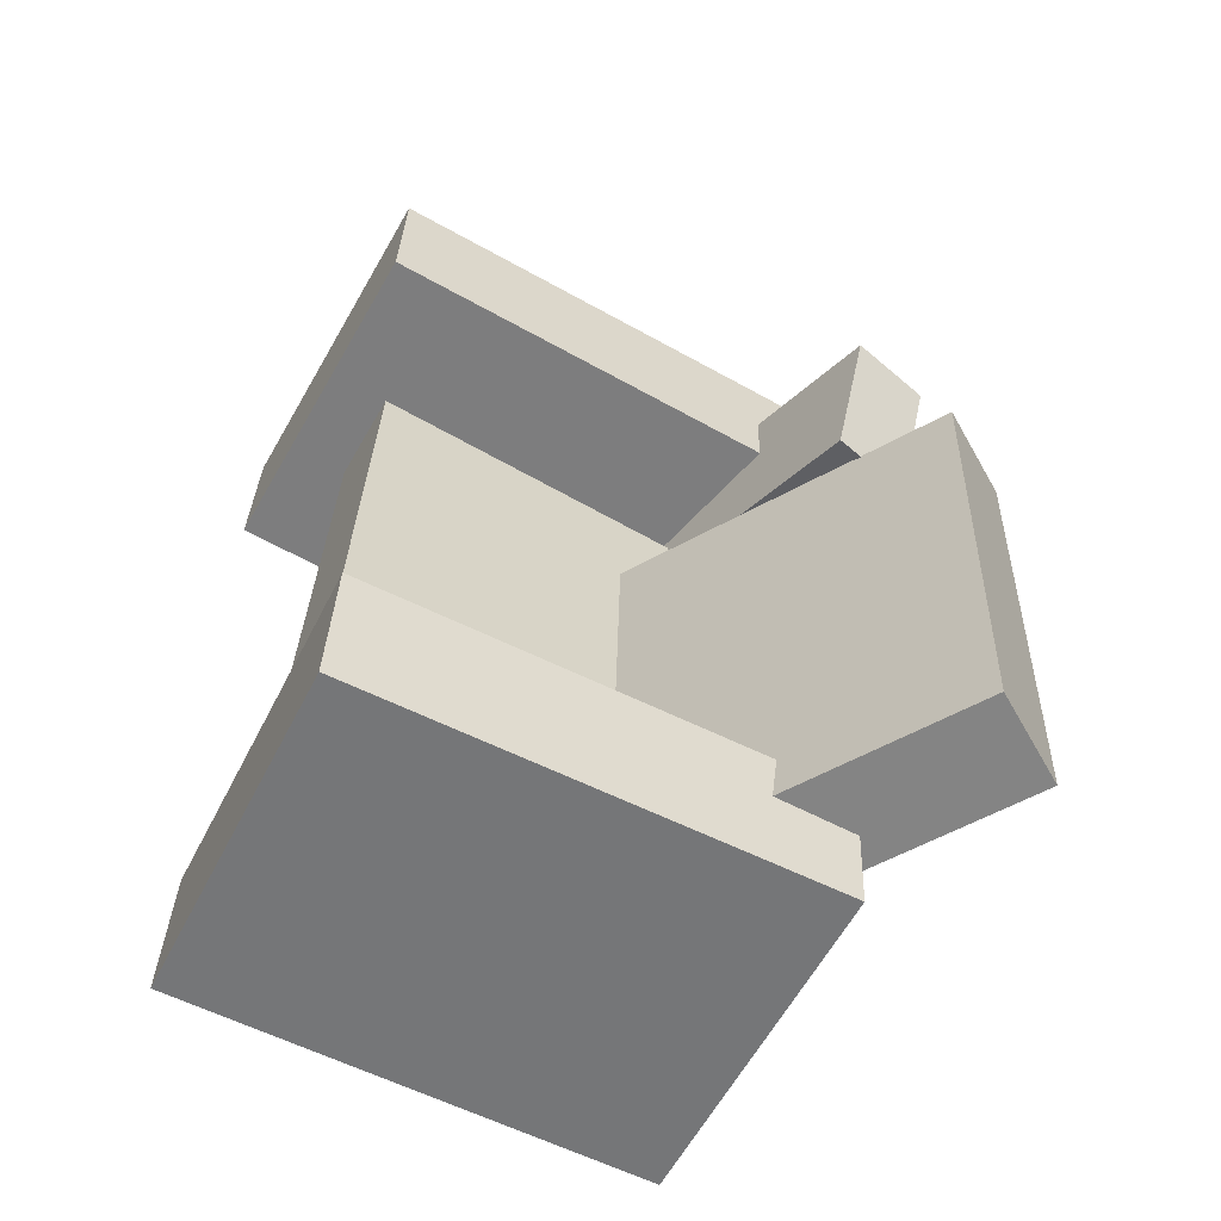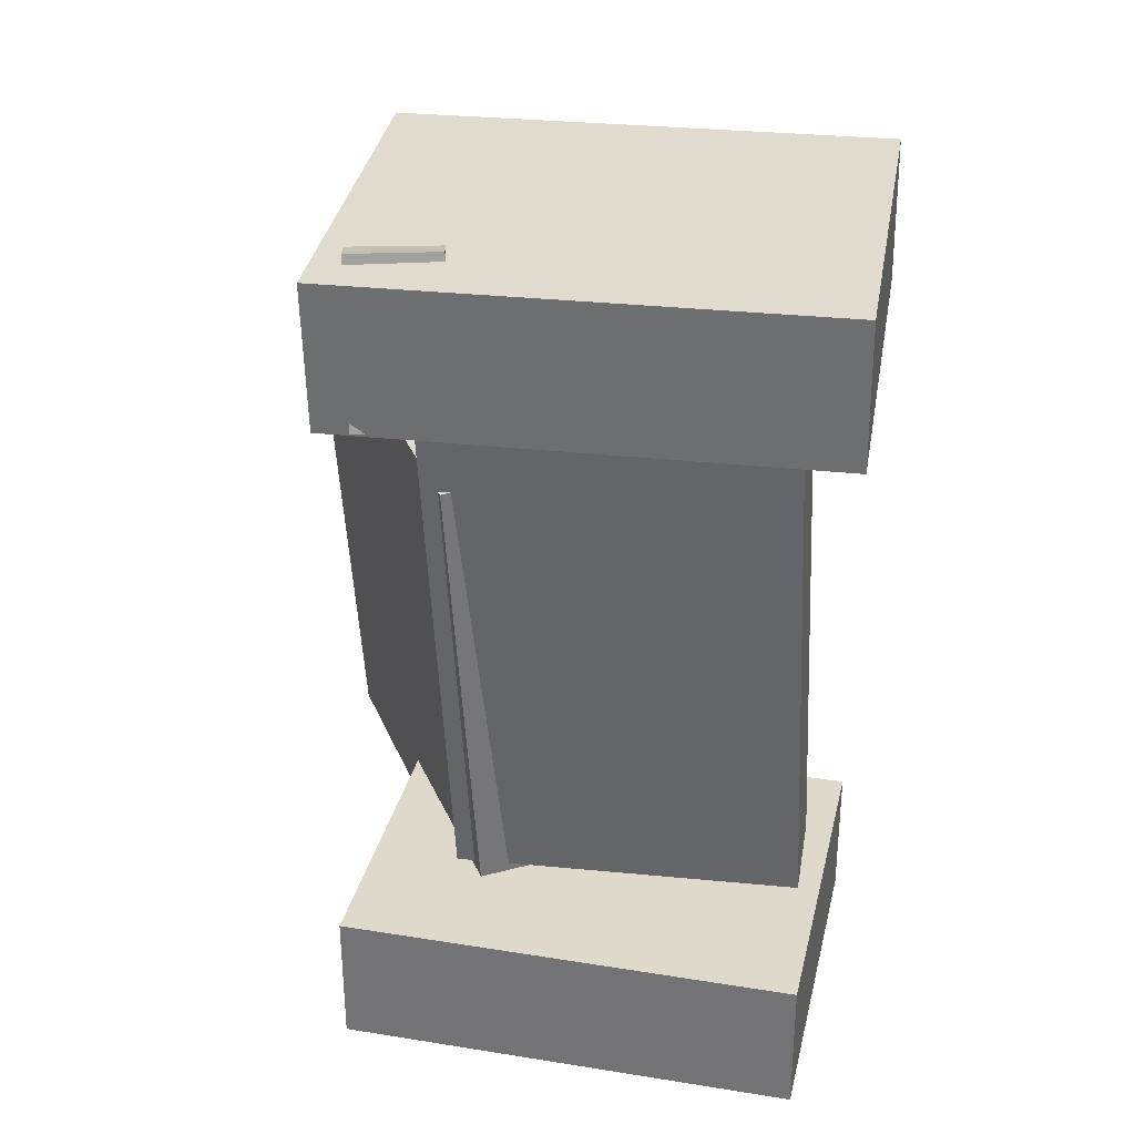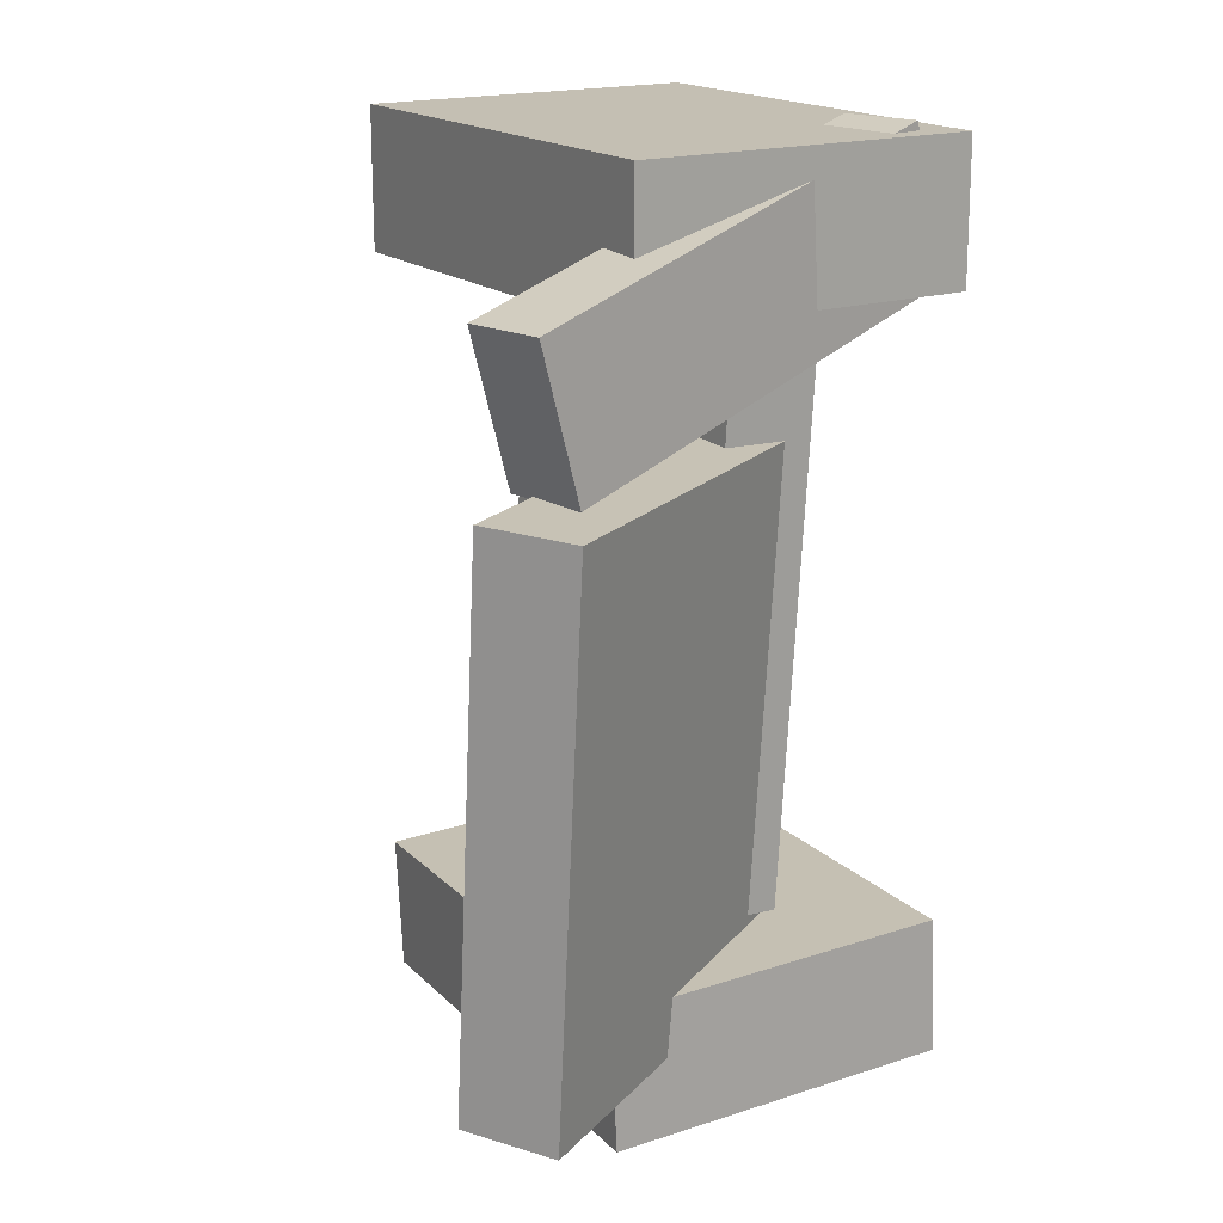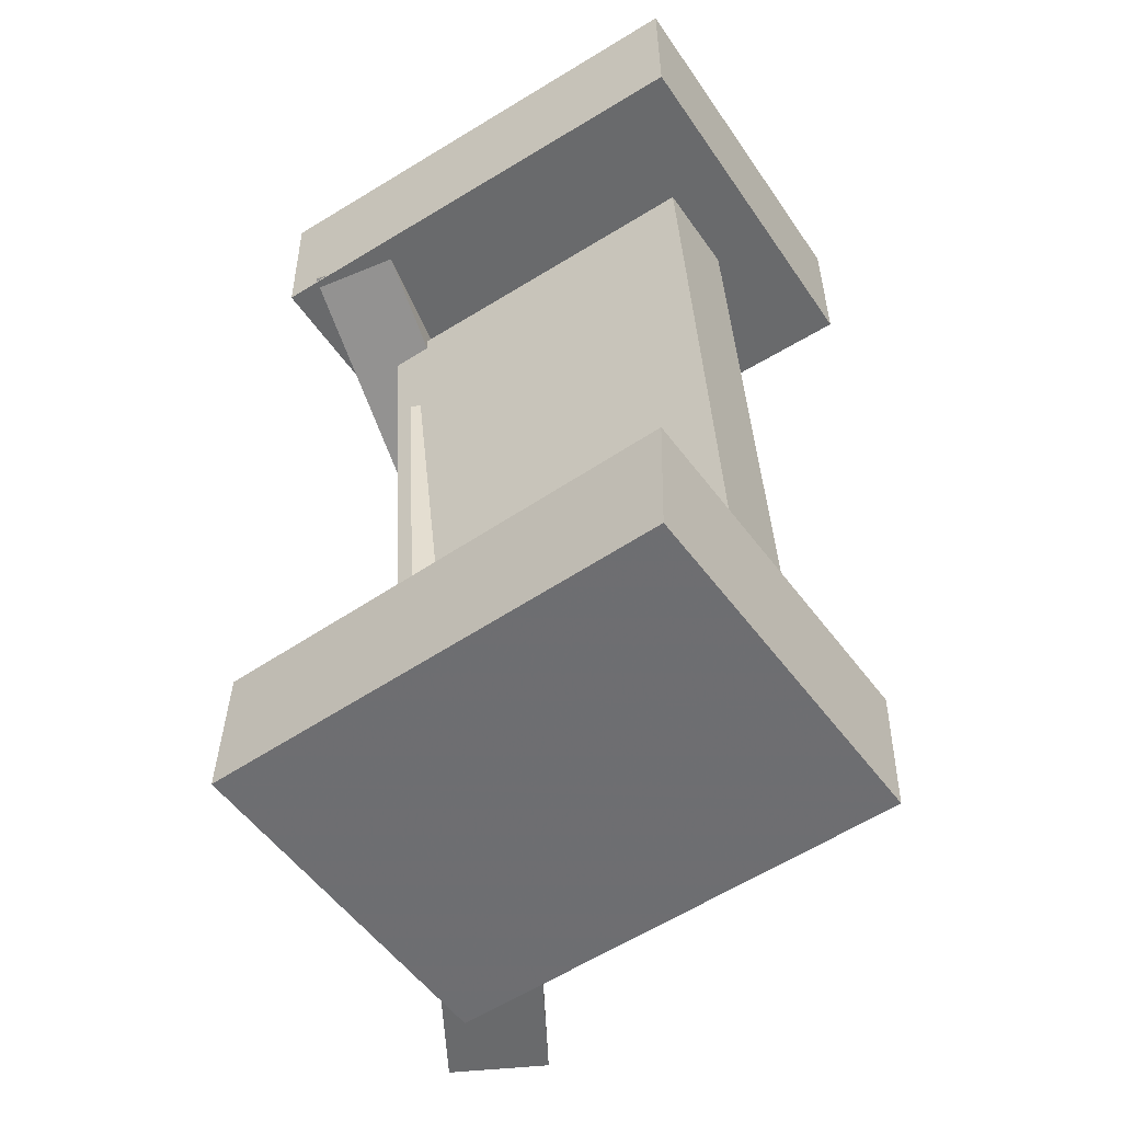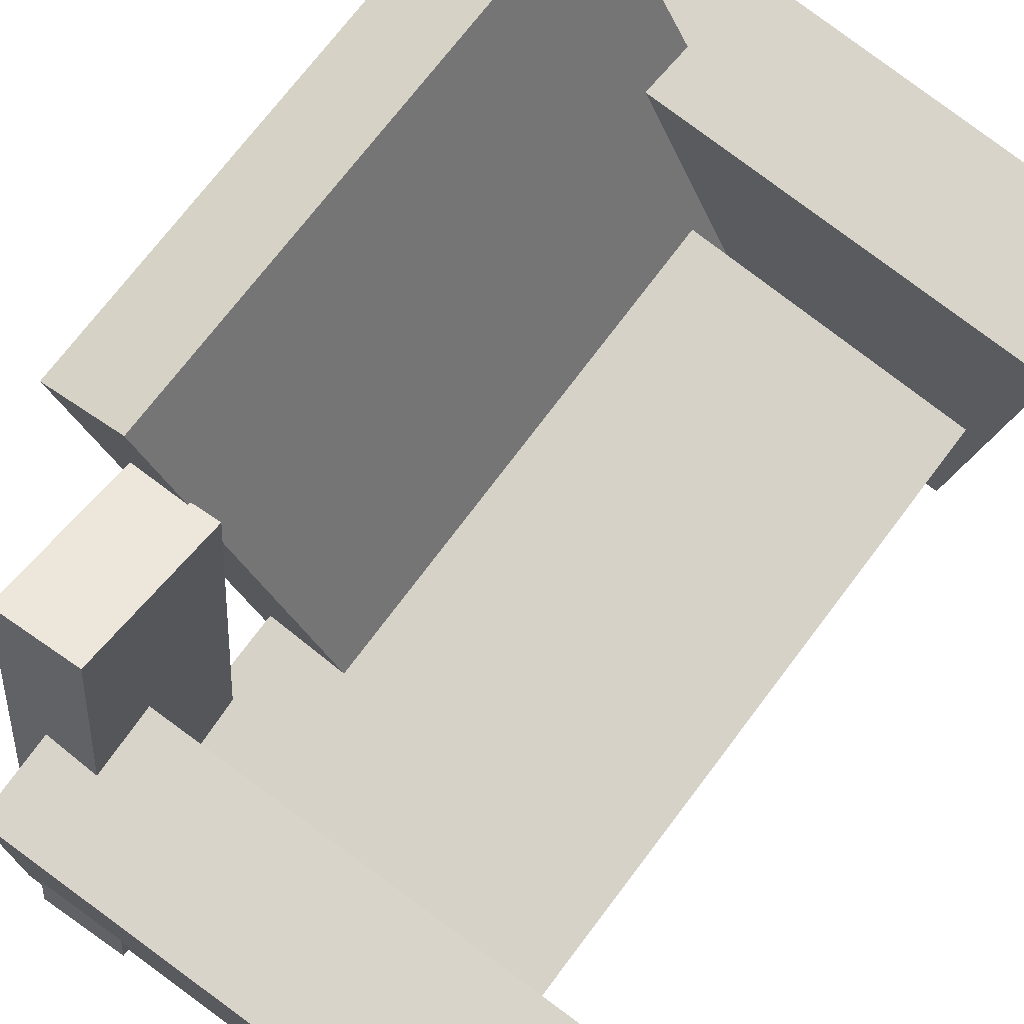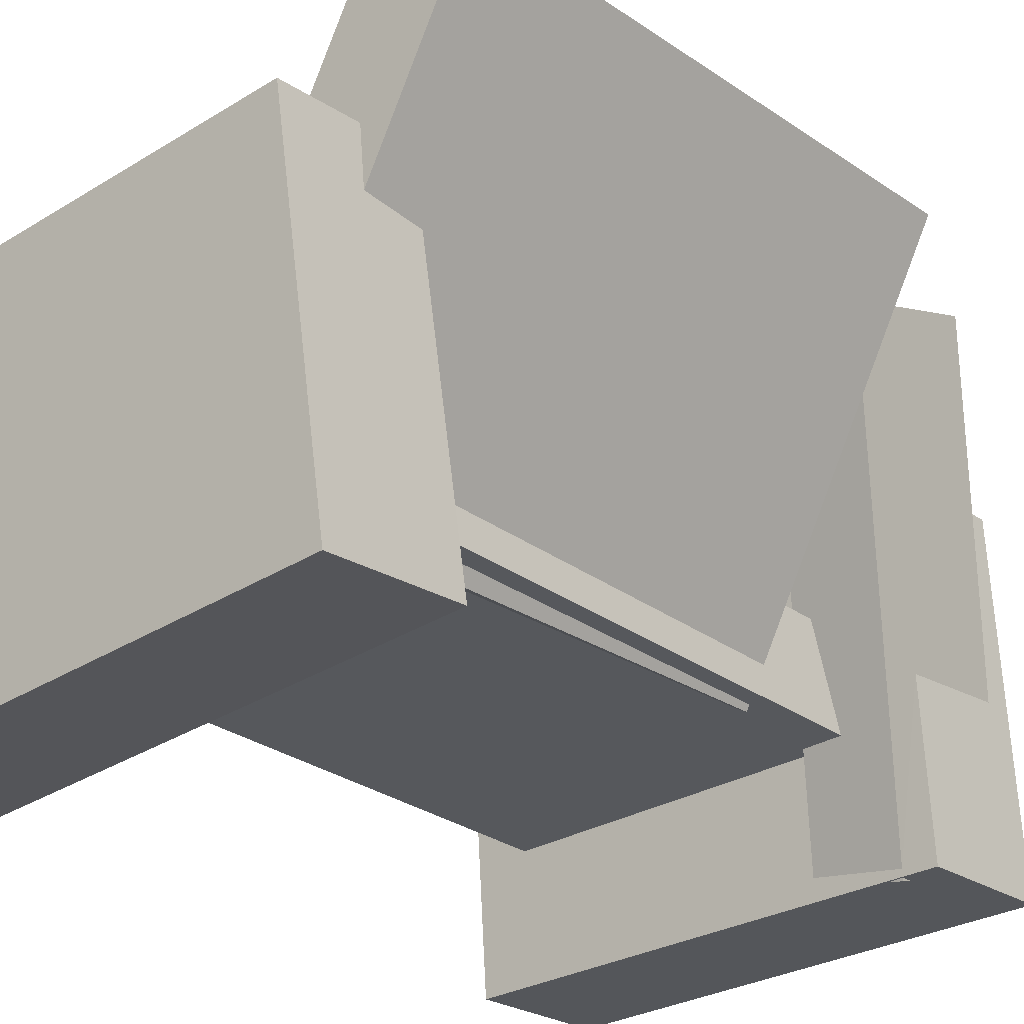
<metadata>
{"format":"obj","ext":"obj","renderer":"f3d","projection":"perspective","resolution":1024,"background":"white","views":[{"elev":-59.5,"azim":147.6,"up":"+Z"},{"elev":35.0,"azim":7.0,"up":"+Z"},{"elev":16.3,"azim":-124.9,"up":"+Z"},{"elev":-51.5,"azim":30.3,"up":"+Z"},{"elev":75.6,"azim":34.8,"up":"+Y"},{"elev":-24.7,"azim":-141.0,"up":"+Y"}]}
</metadata>
<code>
v -0.1673 -0.1804 0.238
v -0.1696 -0.1786 0.35
v -0.1534 0.0963 0.2339
v -0.1557 0.09809 0.3458
v 0.2028 -0.1988 0.2458
v 0.2005 -0.1971 0.3578
v 0.2167 0.07784 0.2417
v 0.2144 0.07963 0.3536
f 1.0 7.0 5.0
f 1.0 3.0 7.0
f 1.0 4.0 3.0
f 1.0 2.0 4.0
f 3.0 8.0 7.0
f 3.0 4.0 8.0
f 5.0 7.0 8.0
f 5.0 8.0 6.0
f 1.0 5.0 6.0
f 1.0 6.0 2.0
f 2.0 6.0 8.0
f 2.0 8.0 4.0
v -0.1419 -0.1448 -0.3197
v -0.1441 -0.1461 -0.2901
v -0.1155 -0.09043 -0.3154
v -0.1177 -0.09176 -0.2857
v -0.11 -0.1604 -0.3181
v -0.1122 -0.1617 -0.2885
v -0.08362 -0.106 -0.3137
v -0.08579 -0.1074 -0.2841
f 9.0 15.0 13.0
f 9.0 11.0 15.0
f 9.0 12.0 11.0
f 9.0 10.0 12.0
f 11.0 16.0 15.0
f 11.0 12.0 16.0
f 13.0 15.0 16.0
f 13.0 16.0 14.0
f 9.0 13.0 14.0
f 9.0 14.0 10.0
f 10.0 14.0 16.0
f 10.0 16.0 12.0
v -0.09767 -0.09145 0.1357
v -0.02961 -0.05558 0.14
v -0.2539 0.2056 0.1296
v -0.1858 0.2415 0.1339
v -0.07308 -0.0872 -0.2883
v -0.005013 -0.05133 -0.284
v -0.2293 0.2099 -0.2944
v -0.1612 0.2457 -0.2901
f 17.0 23.0 21.0
f 17.0 19.0 23.0
f 17.0 20.0 19.0
f 17.0 18.0 20.0
f 19.0 24.0 23.0
f 19.0 20.0 24.0
f 21.0 23.0 24.0
f 21.0 24.0 22.0
f 17.0 21.0 22.0
f 17.0 22.0 18.0
f 18.0 22.0 24.0
f 18.0 24.0 20.0
v -0.1769 -0.1678 -0.3406
v -0.1778 -0.1617 -0.232
v -0.1486 0.1065 -0.3558
v -0.1495 0.1126 -0.2472
v 0.1852 -0.2048 -0.3355
v 0.1843 -0.1987 -0.2269
v 0.2135 0.06946 -0.3506
v 0.2126 0.07555 -0.242
f 25.0 31.0 29.0
f 25.0 27.0 31.0
f 25.0 28.0 27.0
f 25.0 26.0 28.0
f 27.0 32.0 31.0
f 27.0 28.0 32.0
f 29.0 31.0 32.0
f 29.0 32.0 30.0
f 25.0 29.0 30.0
f 25.0 30.0 26.0
f 26.0 30.0 32.0
f 26.0 32.0 28.0
v -0.07339 -0.1734 0.2411
v -0.14 -0.1838 0.2407
v -0.1277 0.1767 0.1332
v -0.1943 0.1663 0.1328
v -0.07952 -0.1385 0.3574
v -0.1461 -0.1489 0.357
v -0.1339 0.2116 0.2495
v -0.2004 0.2012 0.2491
f 33.0 39.0 37.0
f 33.0 35.0 39.0
f 33.0 36.0 35.0
f 33.0 34.0 36.0
f 35.0 40.0 39.0
f 35.0 36.0 40.0
f 37.0 39.0 40.0
f 37.0 40.0 38.0
f 33.0 37.0 38.0
f 33.0 38.0 34.0
f 34.0 38.0 40.0
f 34.0 40.0 36.0
v -0.09418 -0.0005566 -0.2277
v -0.09769 -0.0743 -0.2303
v -0.1137 -0.0157 0.2273
v -0.1172 -0.08944 0.2247
v 0.1834 -0.01416 -0.2162
v 0.1799 -0.0879 -0.2188
v 0.164 -0.0293 0.2387
v 0.1604 -0.103 0.2361
f 41.0 47.0 45.0
f 41.0 43.0 47.0
f 41.0 44.0 43.0
f 41.0 42.0 44.0
f 43.0 48.0 47.0
f 43.0 44.0 48.0
f 45.0 47.0 48.0
f 45.0 48.0 46.0
f 41.0 45.0 46.0
f 41.0 46.0 42.0
f 42.0 46.0 48.0
f 42.0 48.0 44.0

</code>
